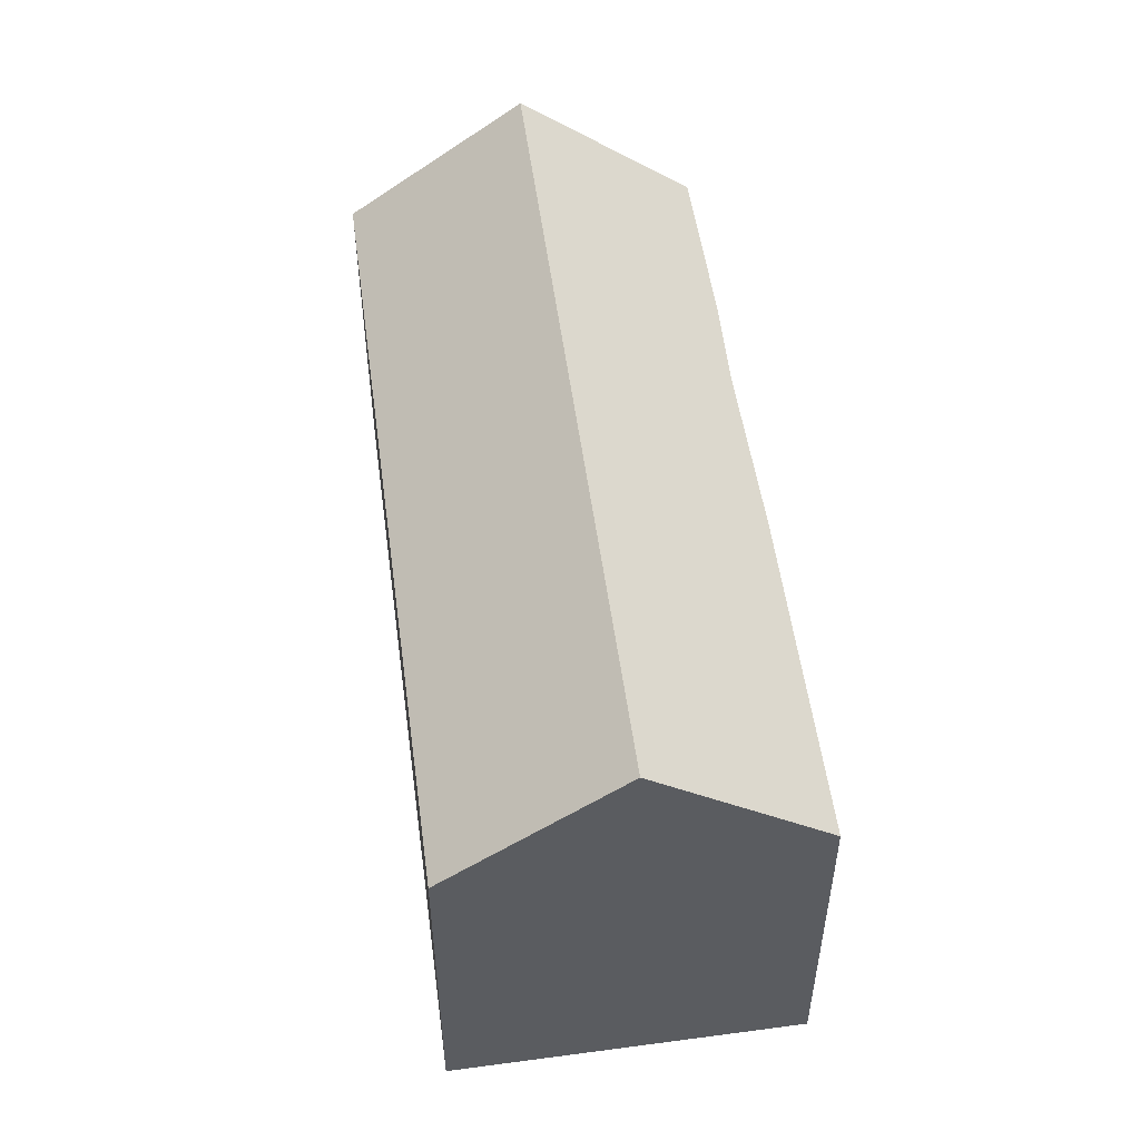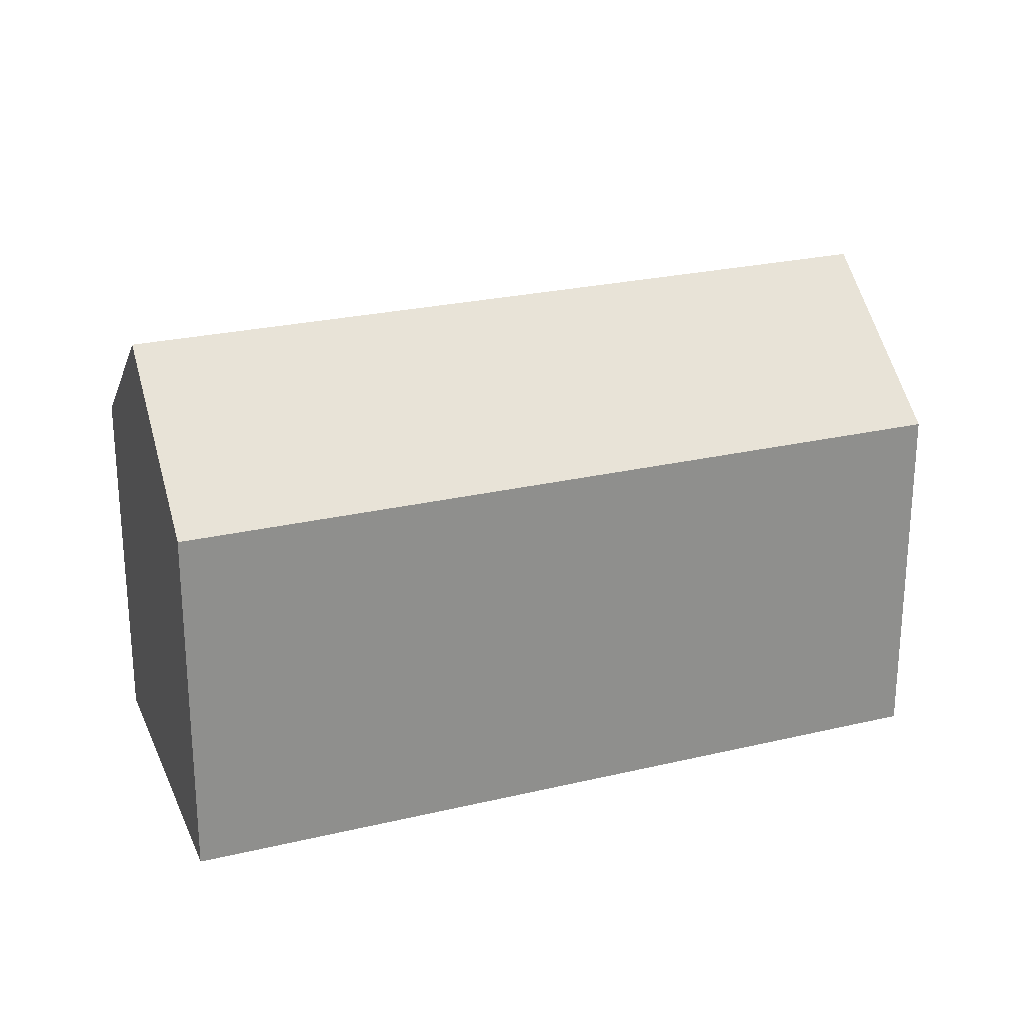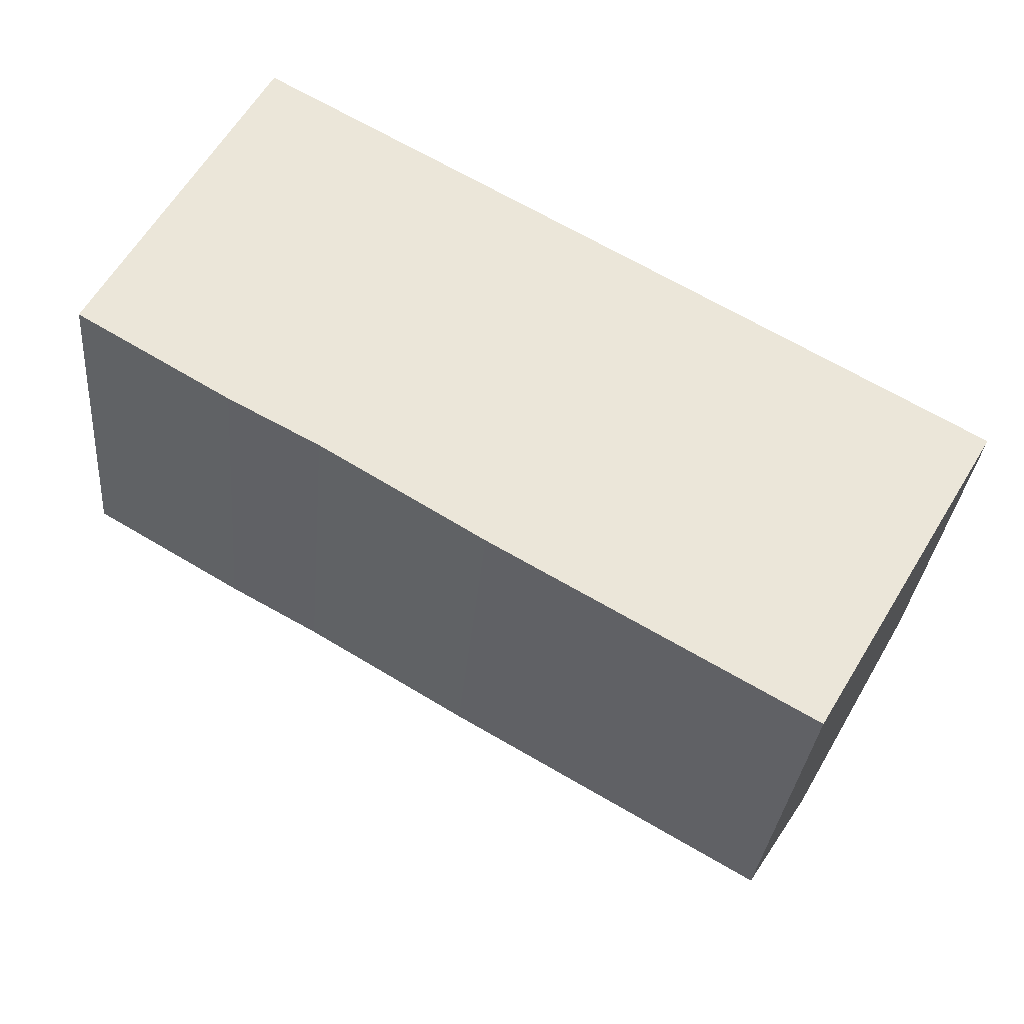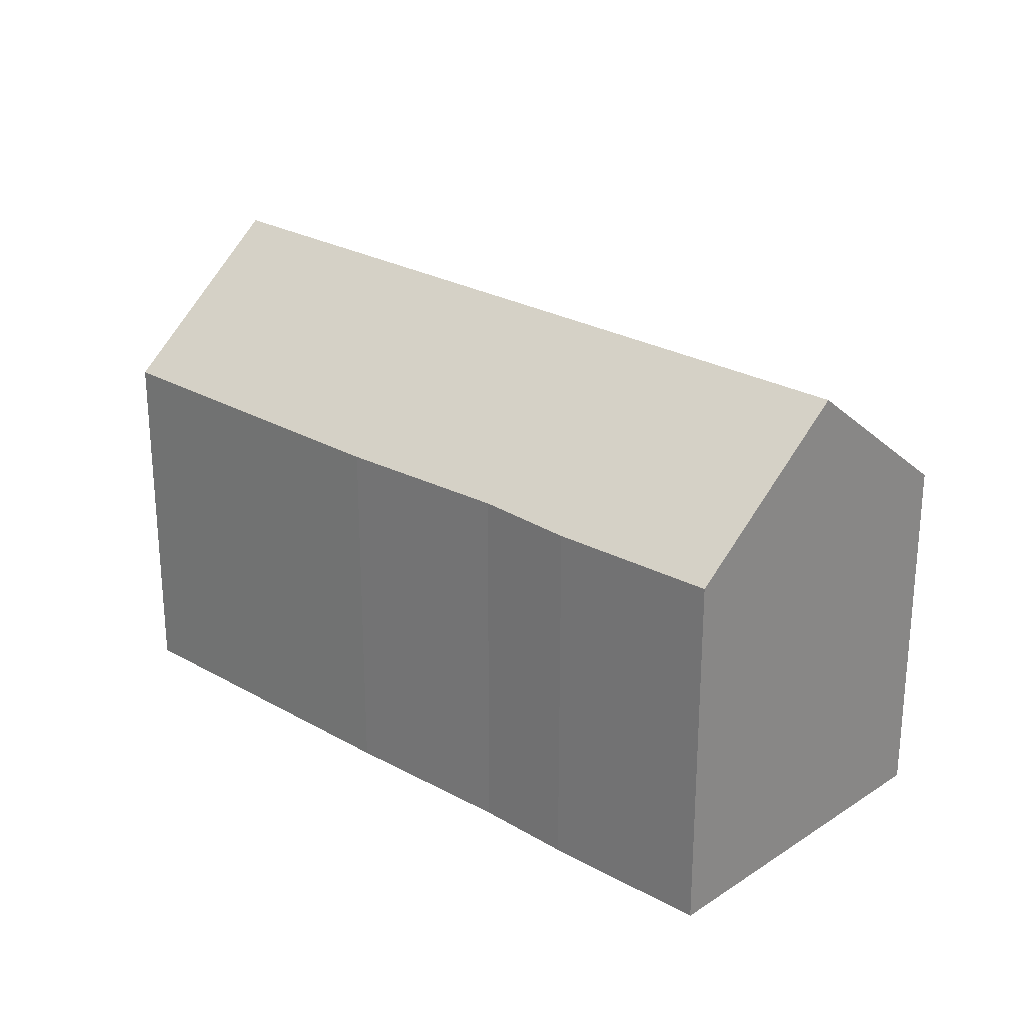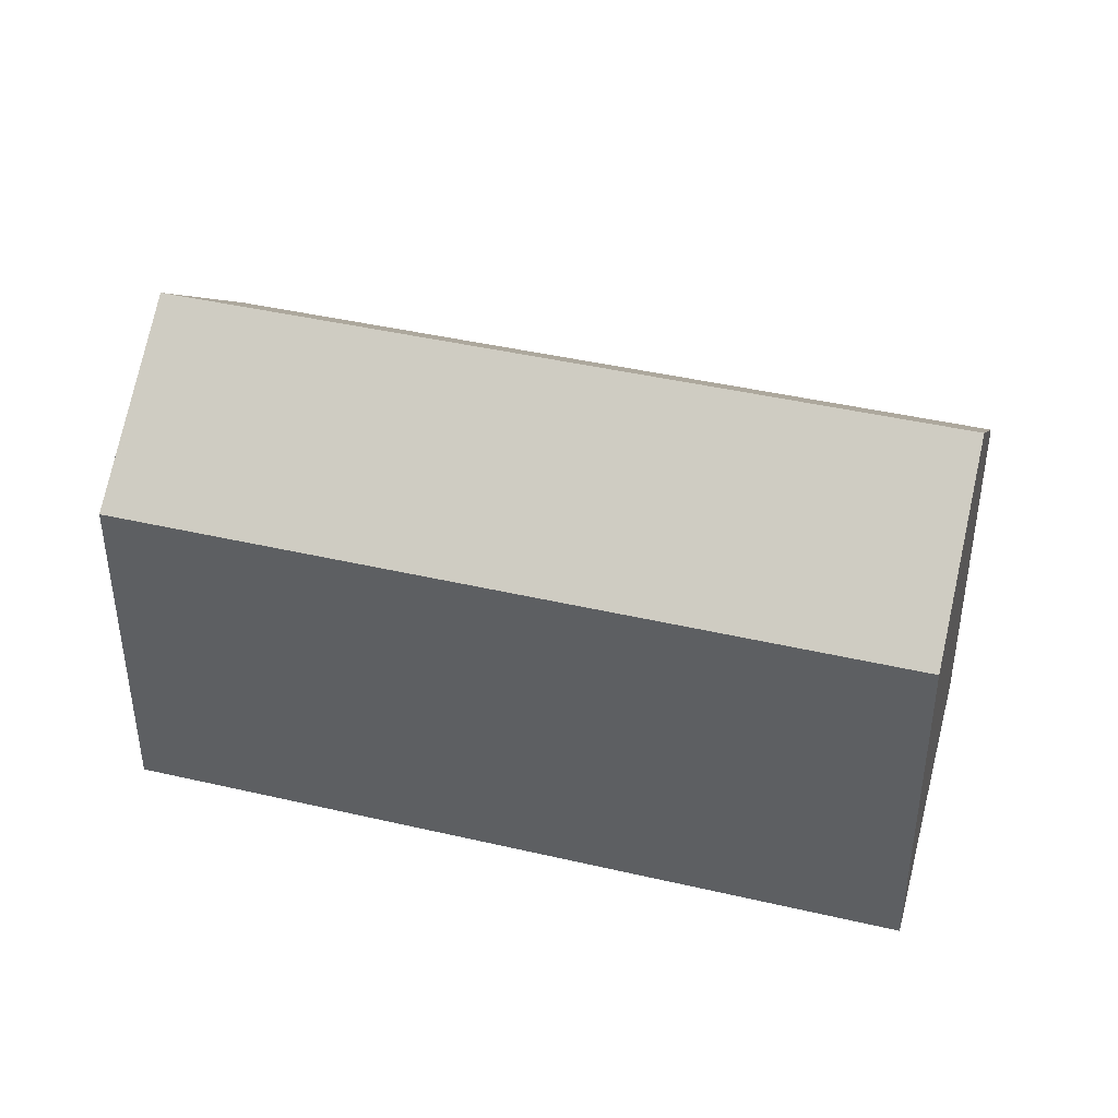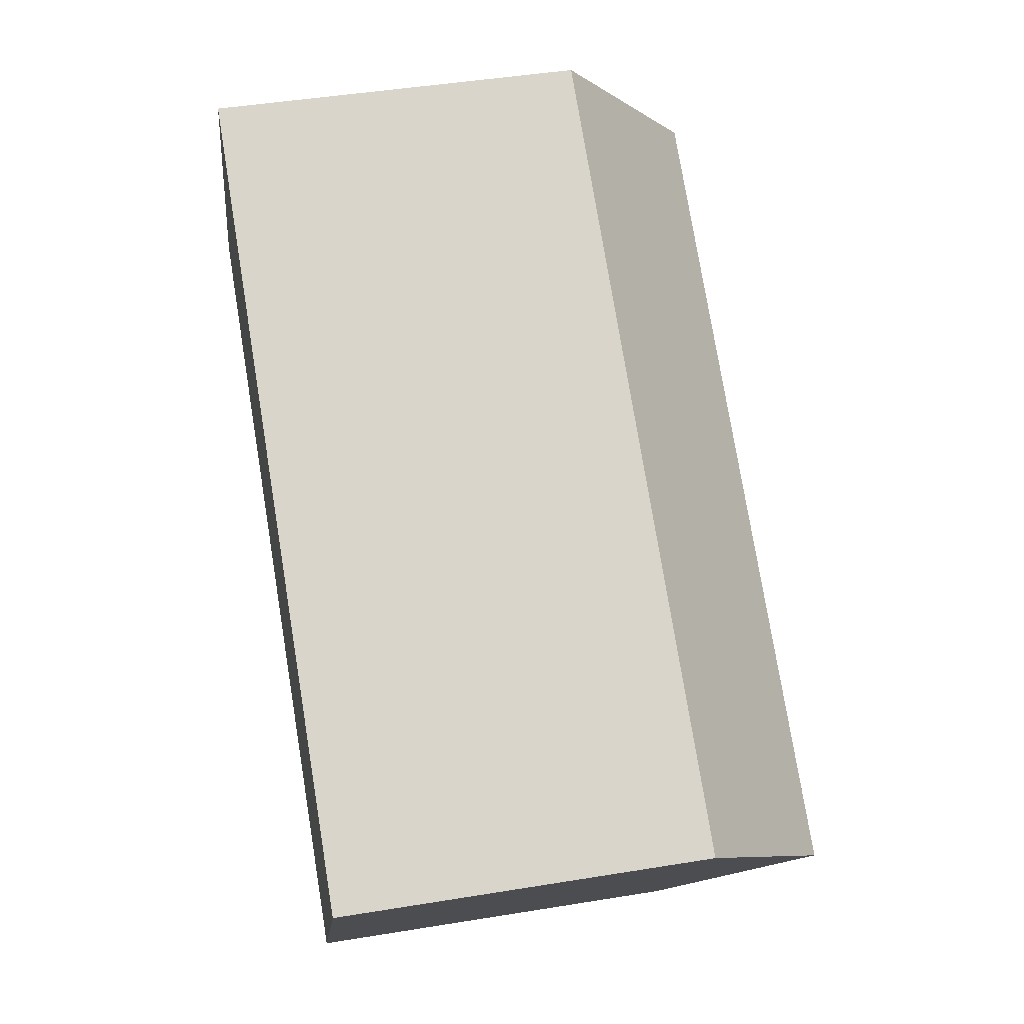
<metadata>
{"format":"obj","ext":"obj","renderer":"f3d","projection":"perspective","resolution":1024,"background":"white","views":[{"elev":53.3,"azim":112.4,"up":"+Y"},{"elev":24.7,"azim":8.7,"up":"+Y"},{"elev":-31.4,"azim":-5.0,"up":"+Z"},{"elev":25.8,"azim":-107.8,"up":"+Y"},{"elev":42.4,"azim":45.6,"up":"+Y"},{"elev":45.5,"azim":79.3,"up":"+Z"}]}
</metadata>
<code>
v  3.286 6.846 5.844
v  1.702 9.24 3.157
v  3.182 6.846 5.904
v  1.572 9.449 2.917
v  14.76 9.449 -4.709
v  16.48 6.846 -1.787
v  13.04 6.859 -7.617
v  7.371 6.849 -4.35
v  4.429 6.91 -2.558
v  2.782 6.871 -1.664
v  0 6.908 4.23e-16
v  0 0 0
v  1.702 -1.933e-16 3.157
v  3.182 -3.615e-16 5.904
v  1.572 -1.786e-16 2.917
v  16.48 1.094e-16 -1.787
v  3.286 -3.578e-16 5.844
v  13.04 4.664e-16 -7.617
v  14.76 2.883e-16 -4.709
v  2.782 1.019e-16 -1.664
v  7.371 2.664e-16 -4.35
v  4.429 1.566e-16 -2.558
g defaultobject
f 1 2 3
f 2 1 4
f 4 1 5
f 5 1 6
f 7 8 5
f 4 5 8
f 9 4 8
f 10 4 9
f 11 4 10
f 11 2 4
f 2 11 3
f 3 11 12
f 3 12 13
f 3 13 14
f 13 12 15
f 14 1 3
f 1 14 6
f 6 14 16
f 16 14 17
f 6 7 5
f 7 6 16
f 7 16 18
f 18 16 19
f 10 12 11
f 12 10 20
f 18 8 7
f 8 18 21
f 8 22 9
f 22 8 21
f 22 10 9
f 10 22 20
f 20 22 12
f 13 17 14
f 17 13 16
f 16 13 19
f 19 13 15
f 19 15 12
f 19 12 22
f 19 22 18
f 18 22 21

</code>
